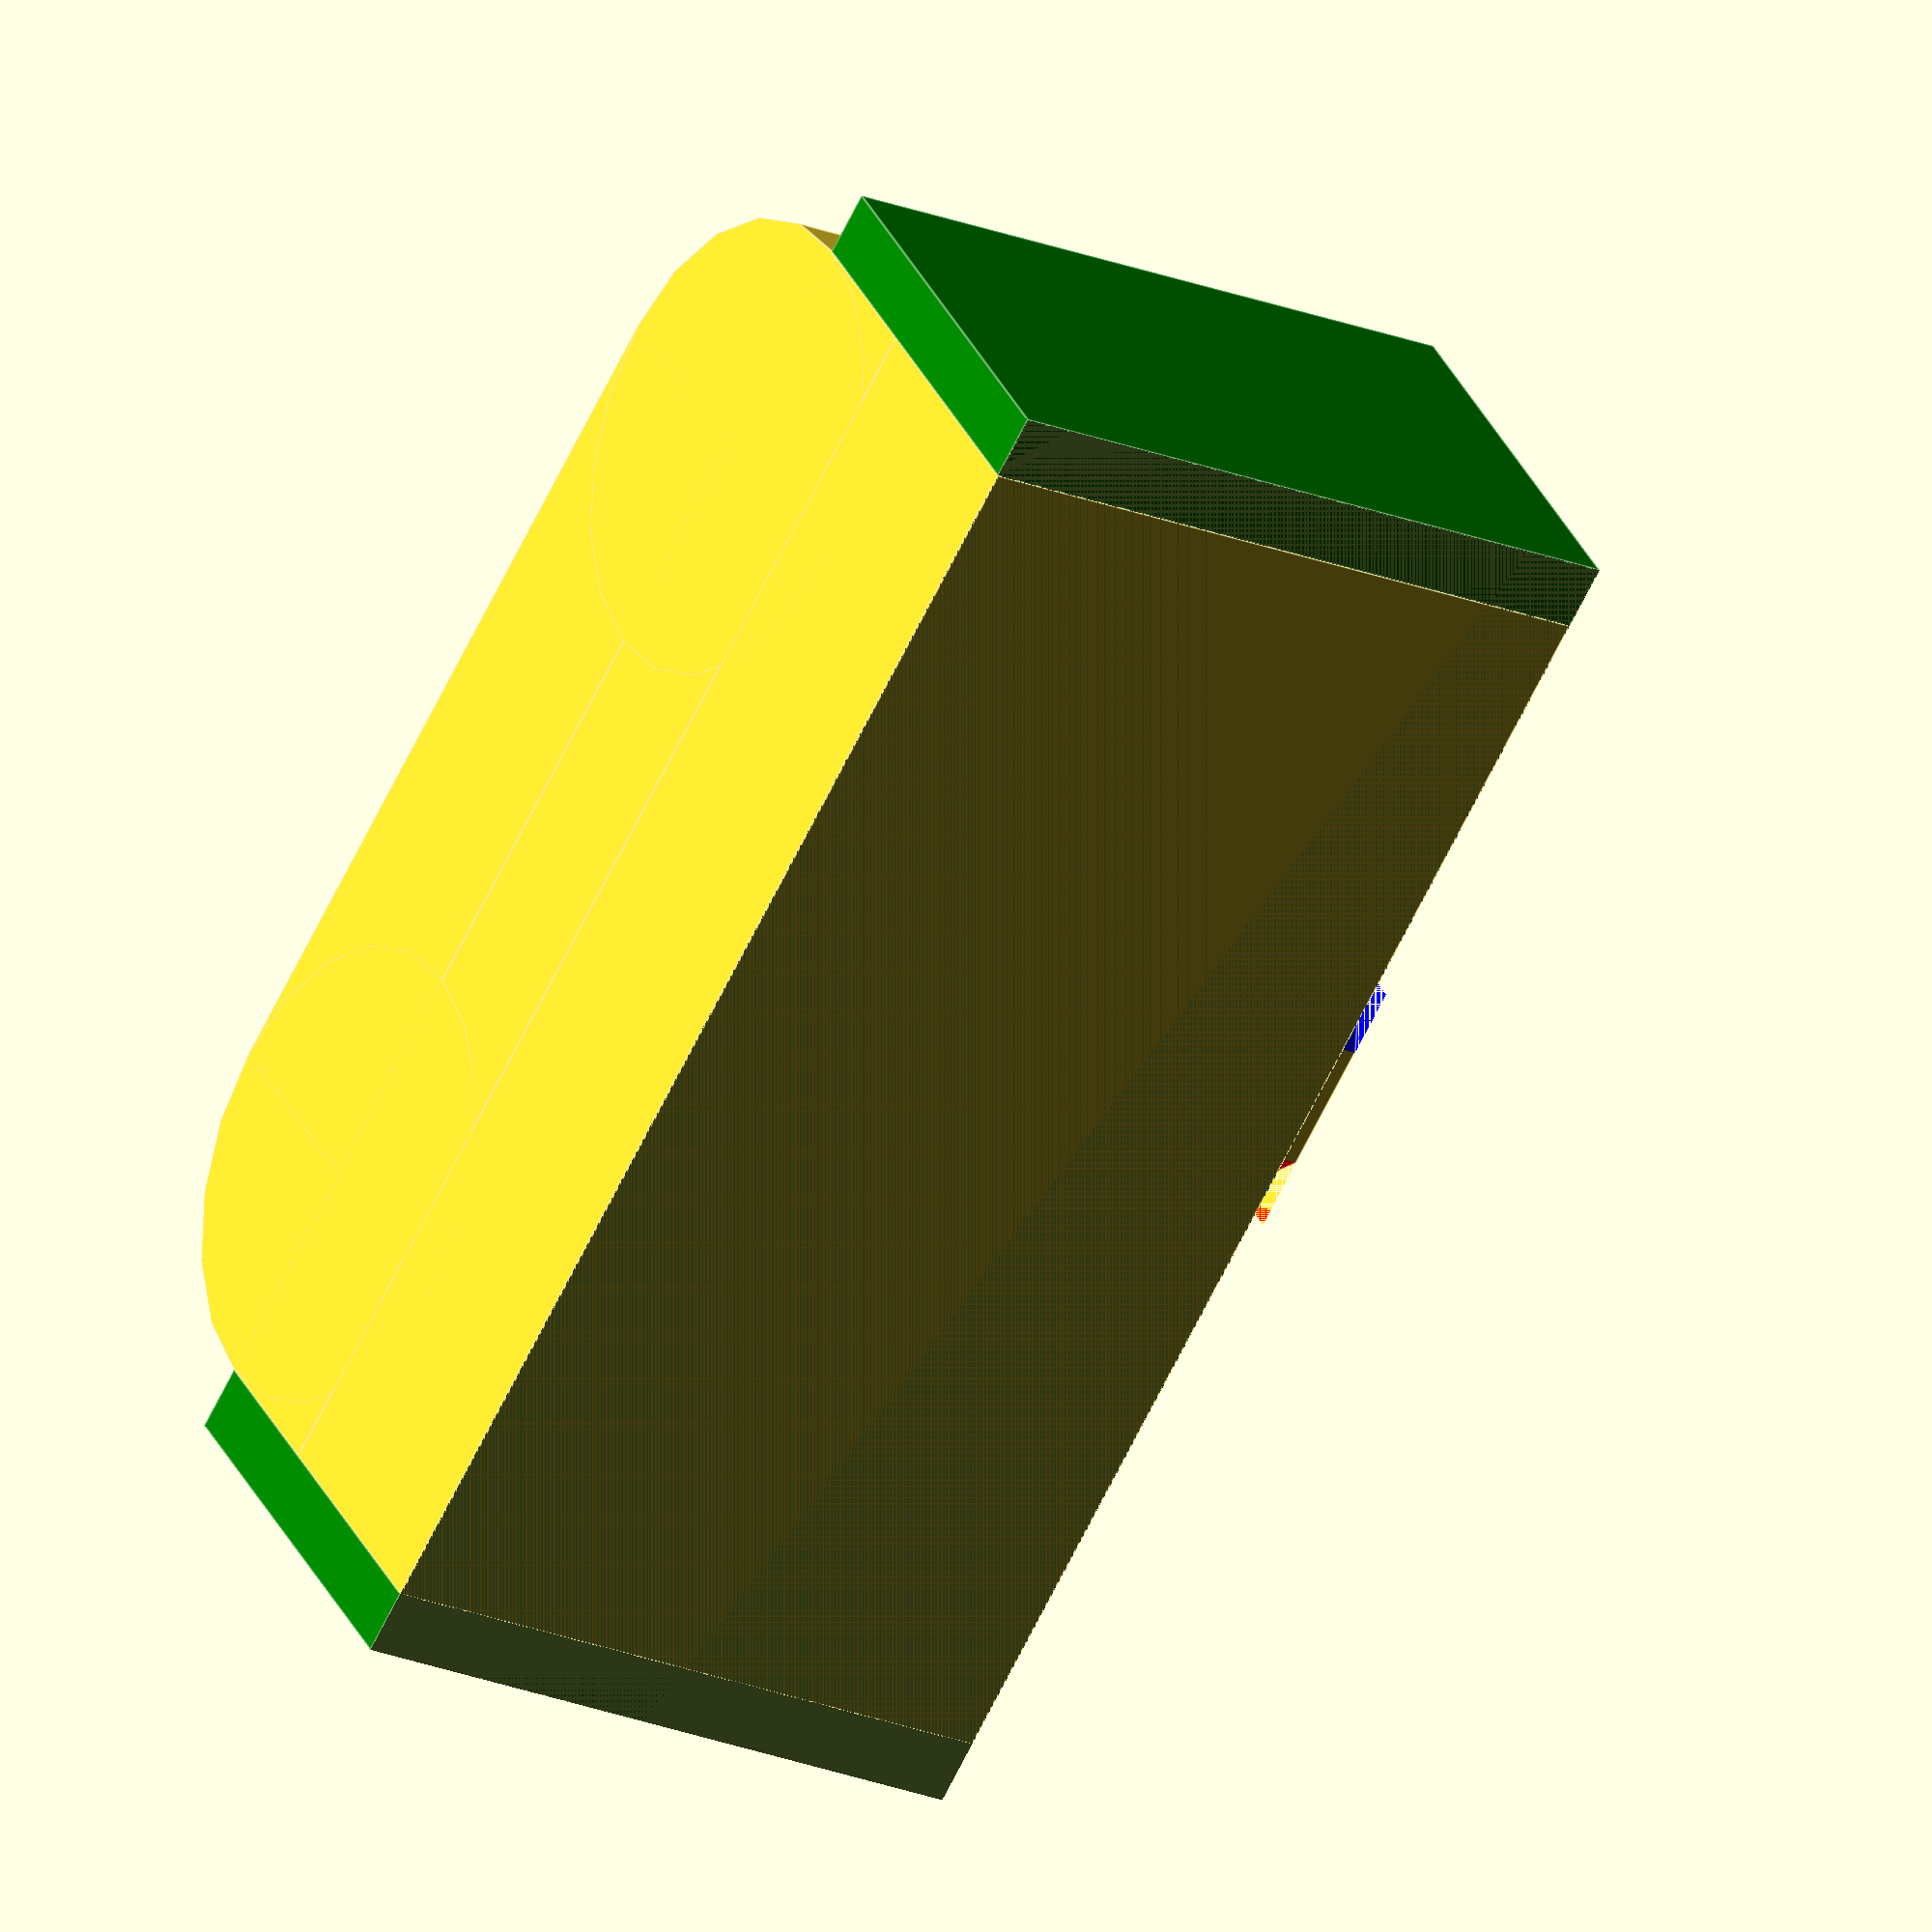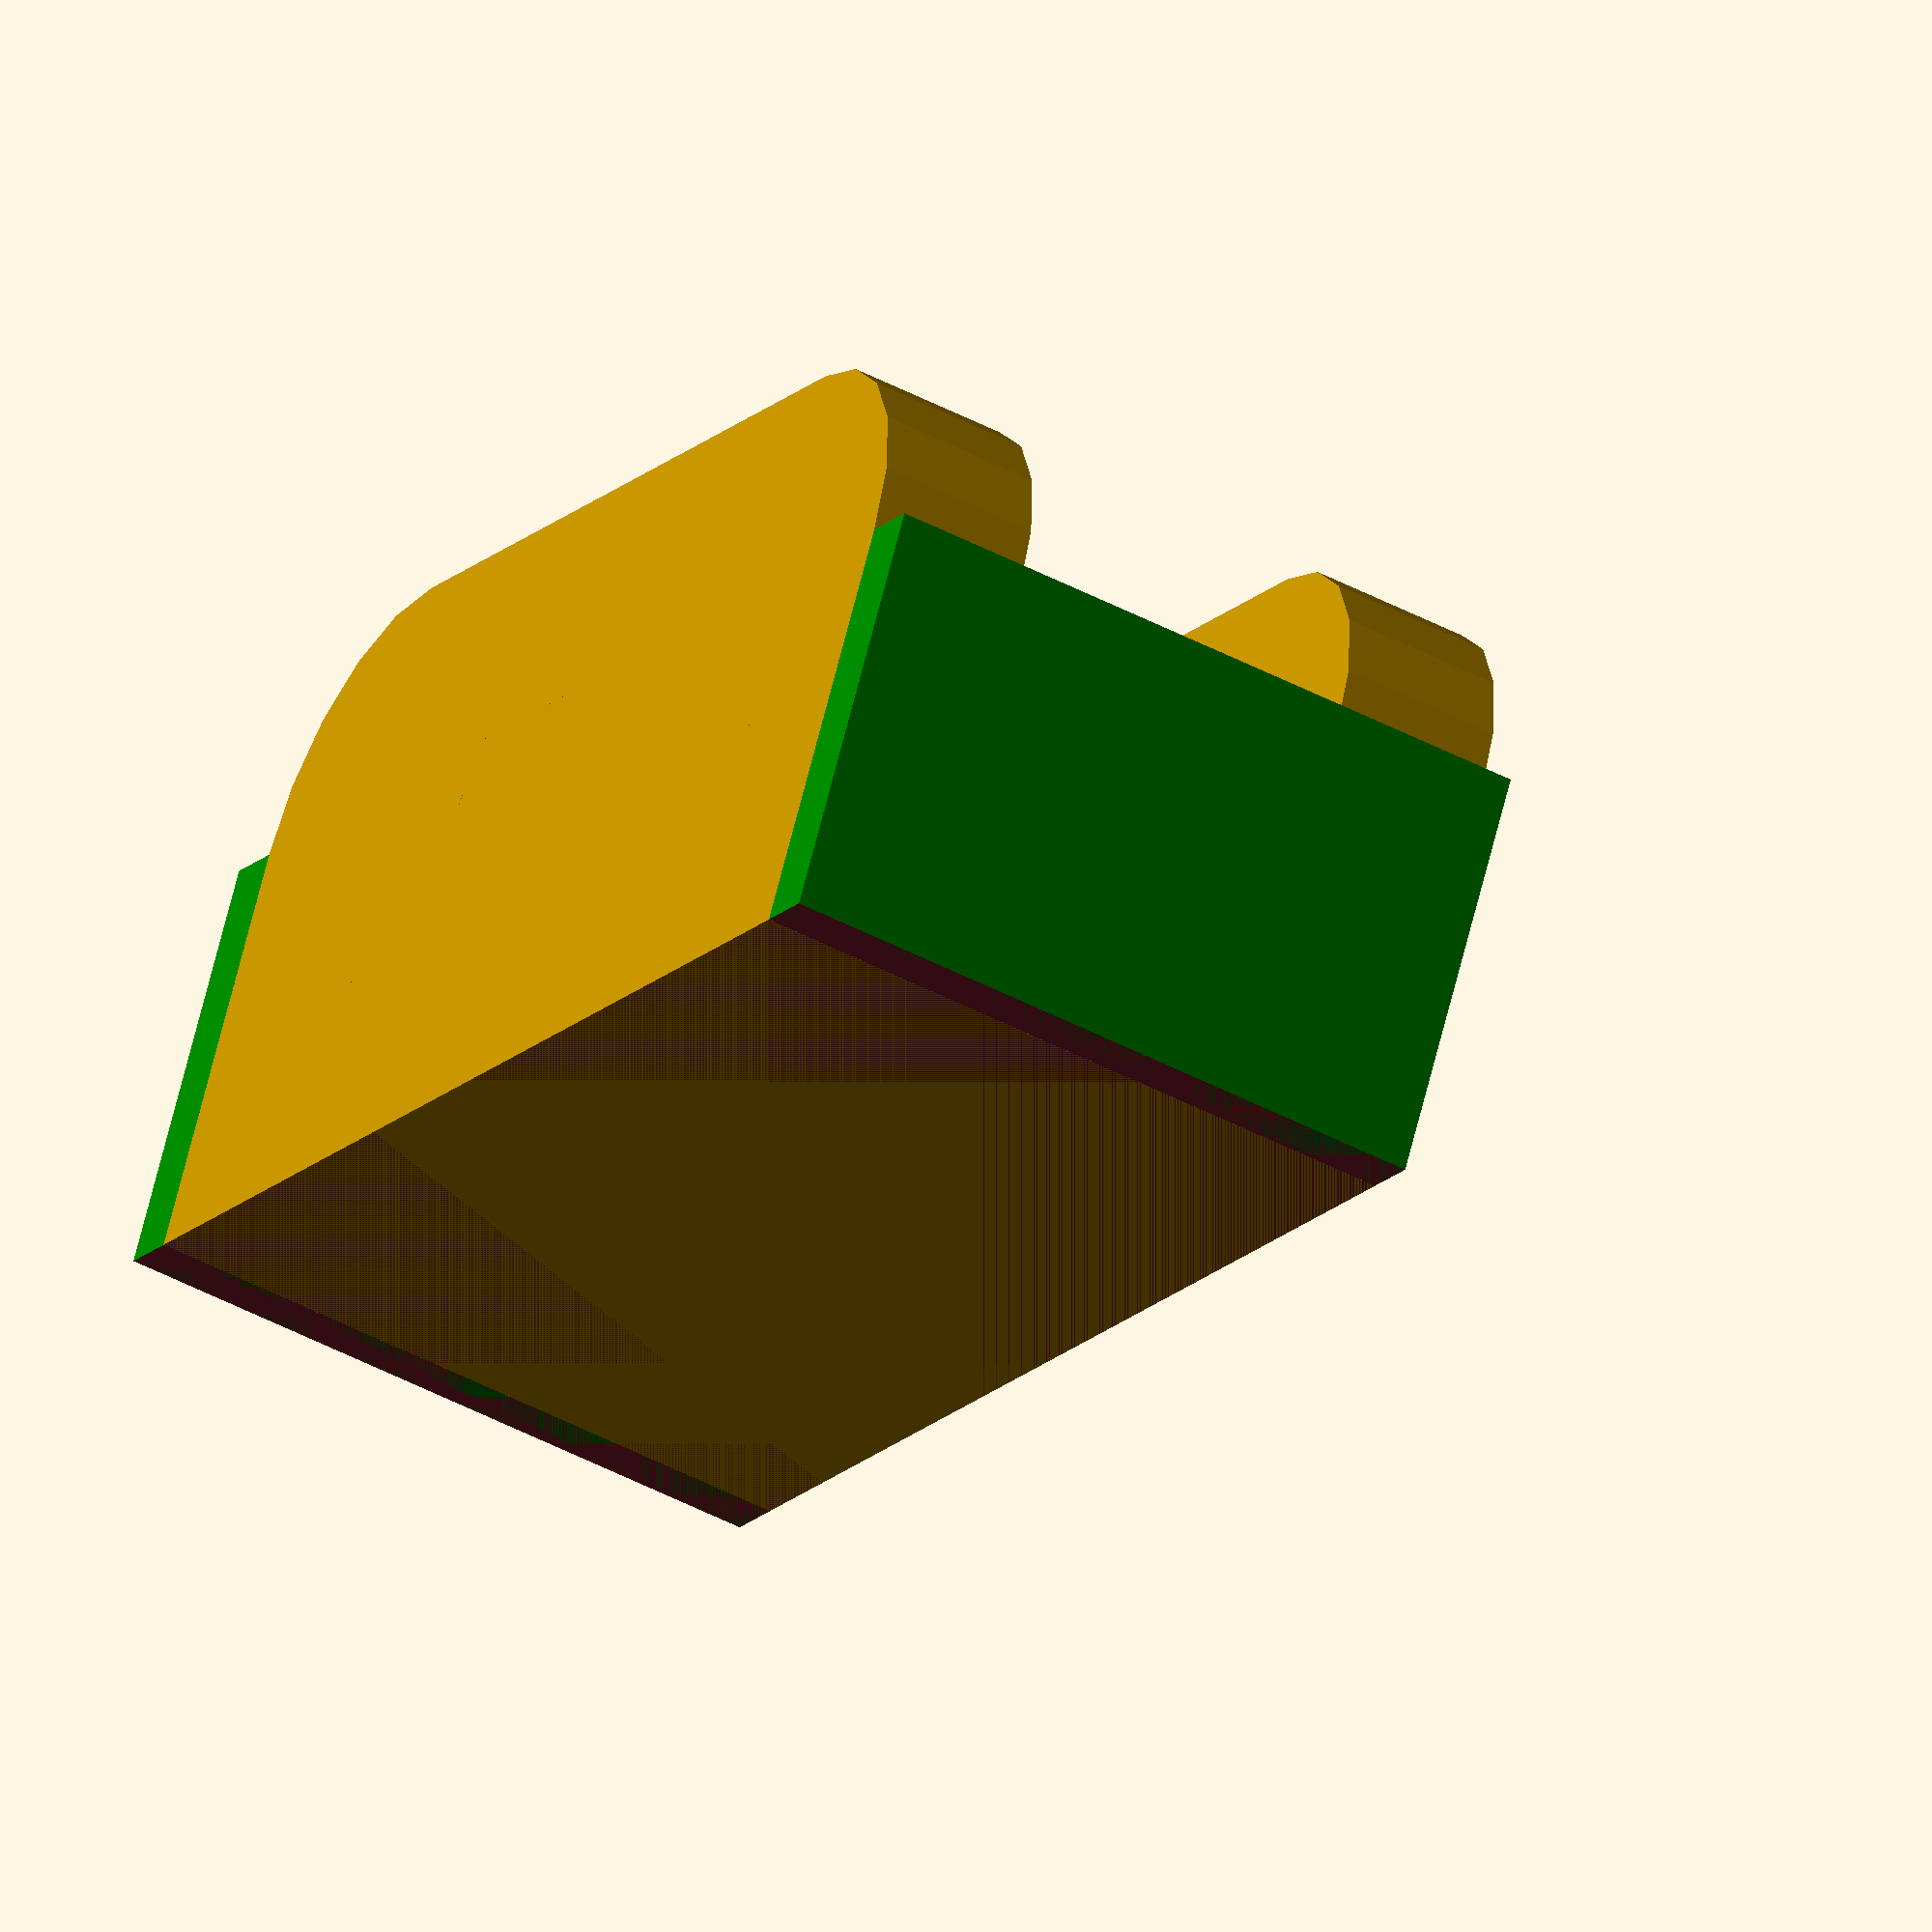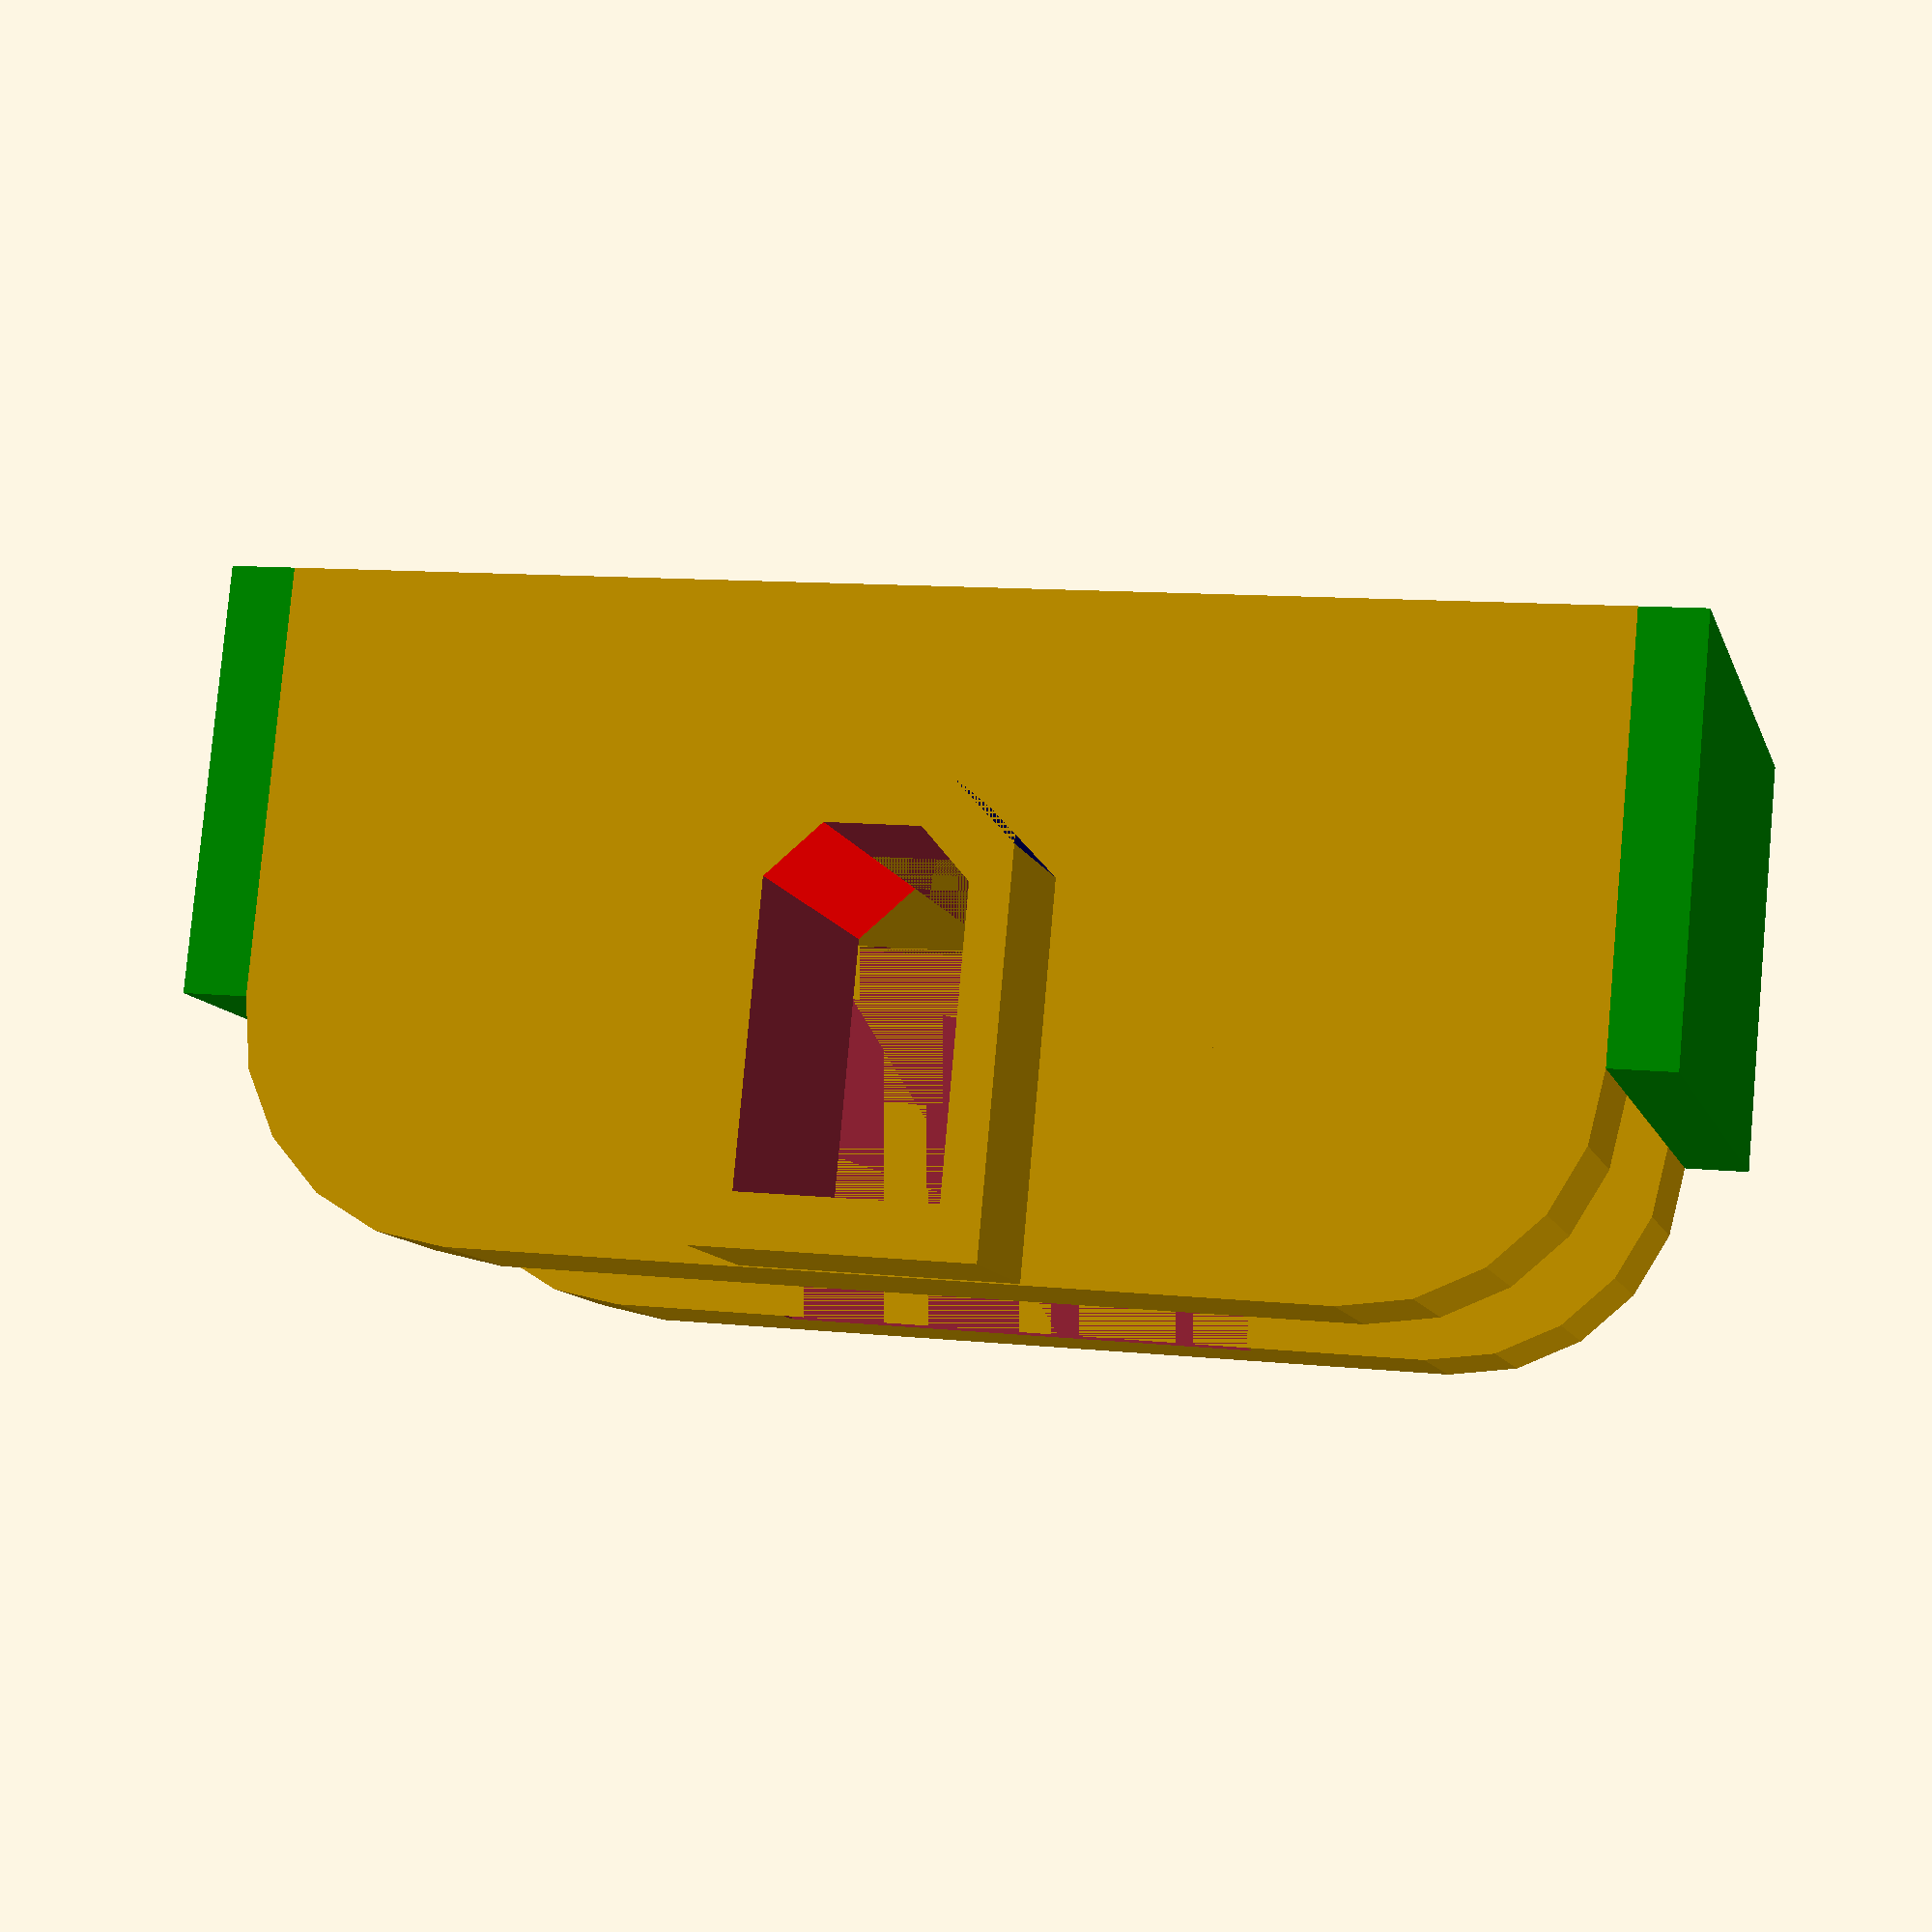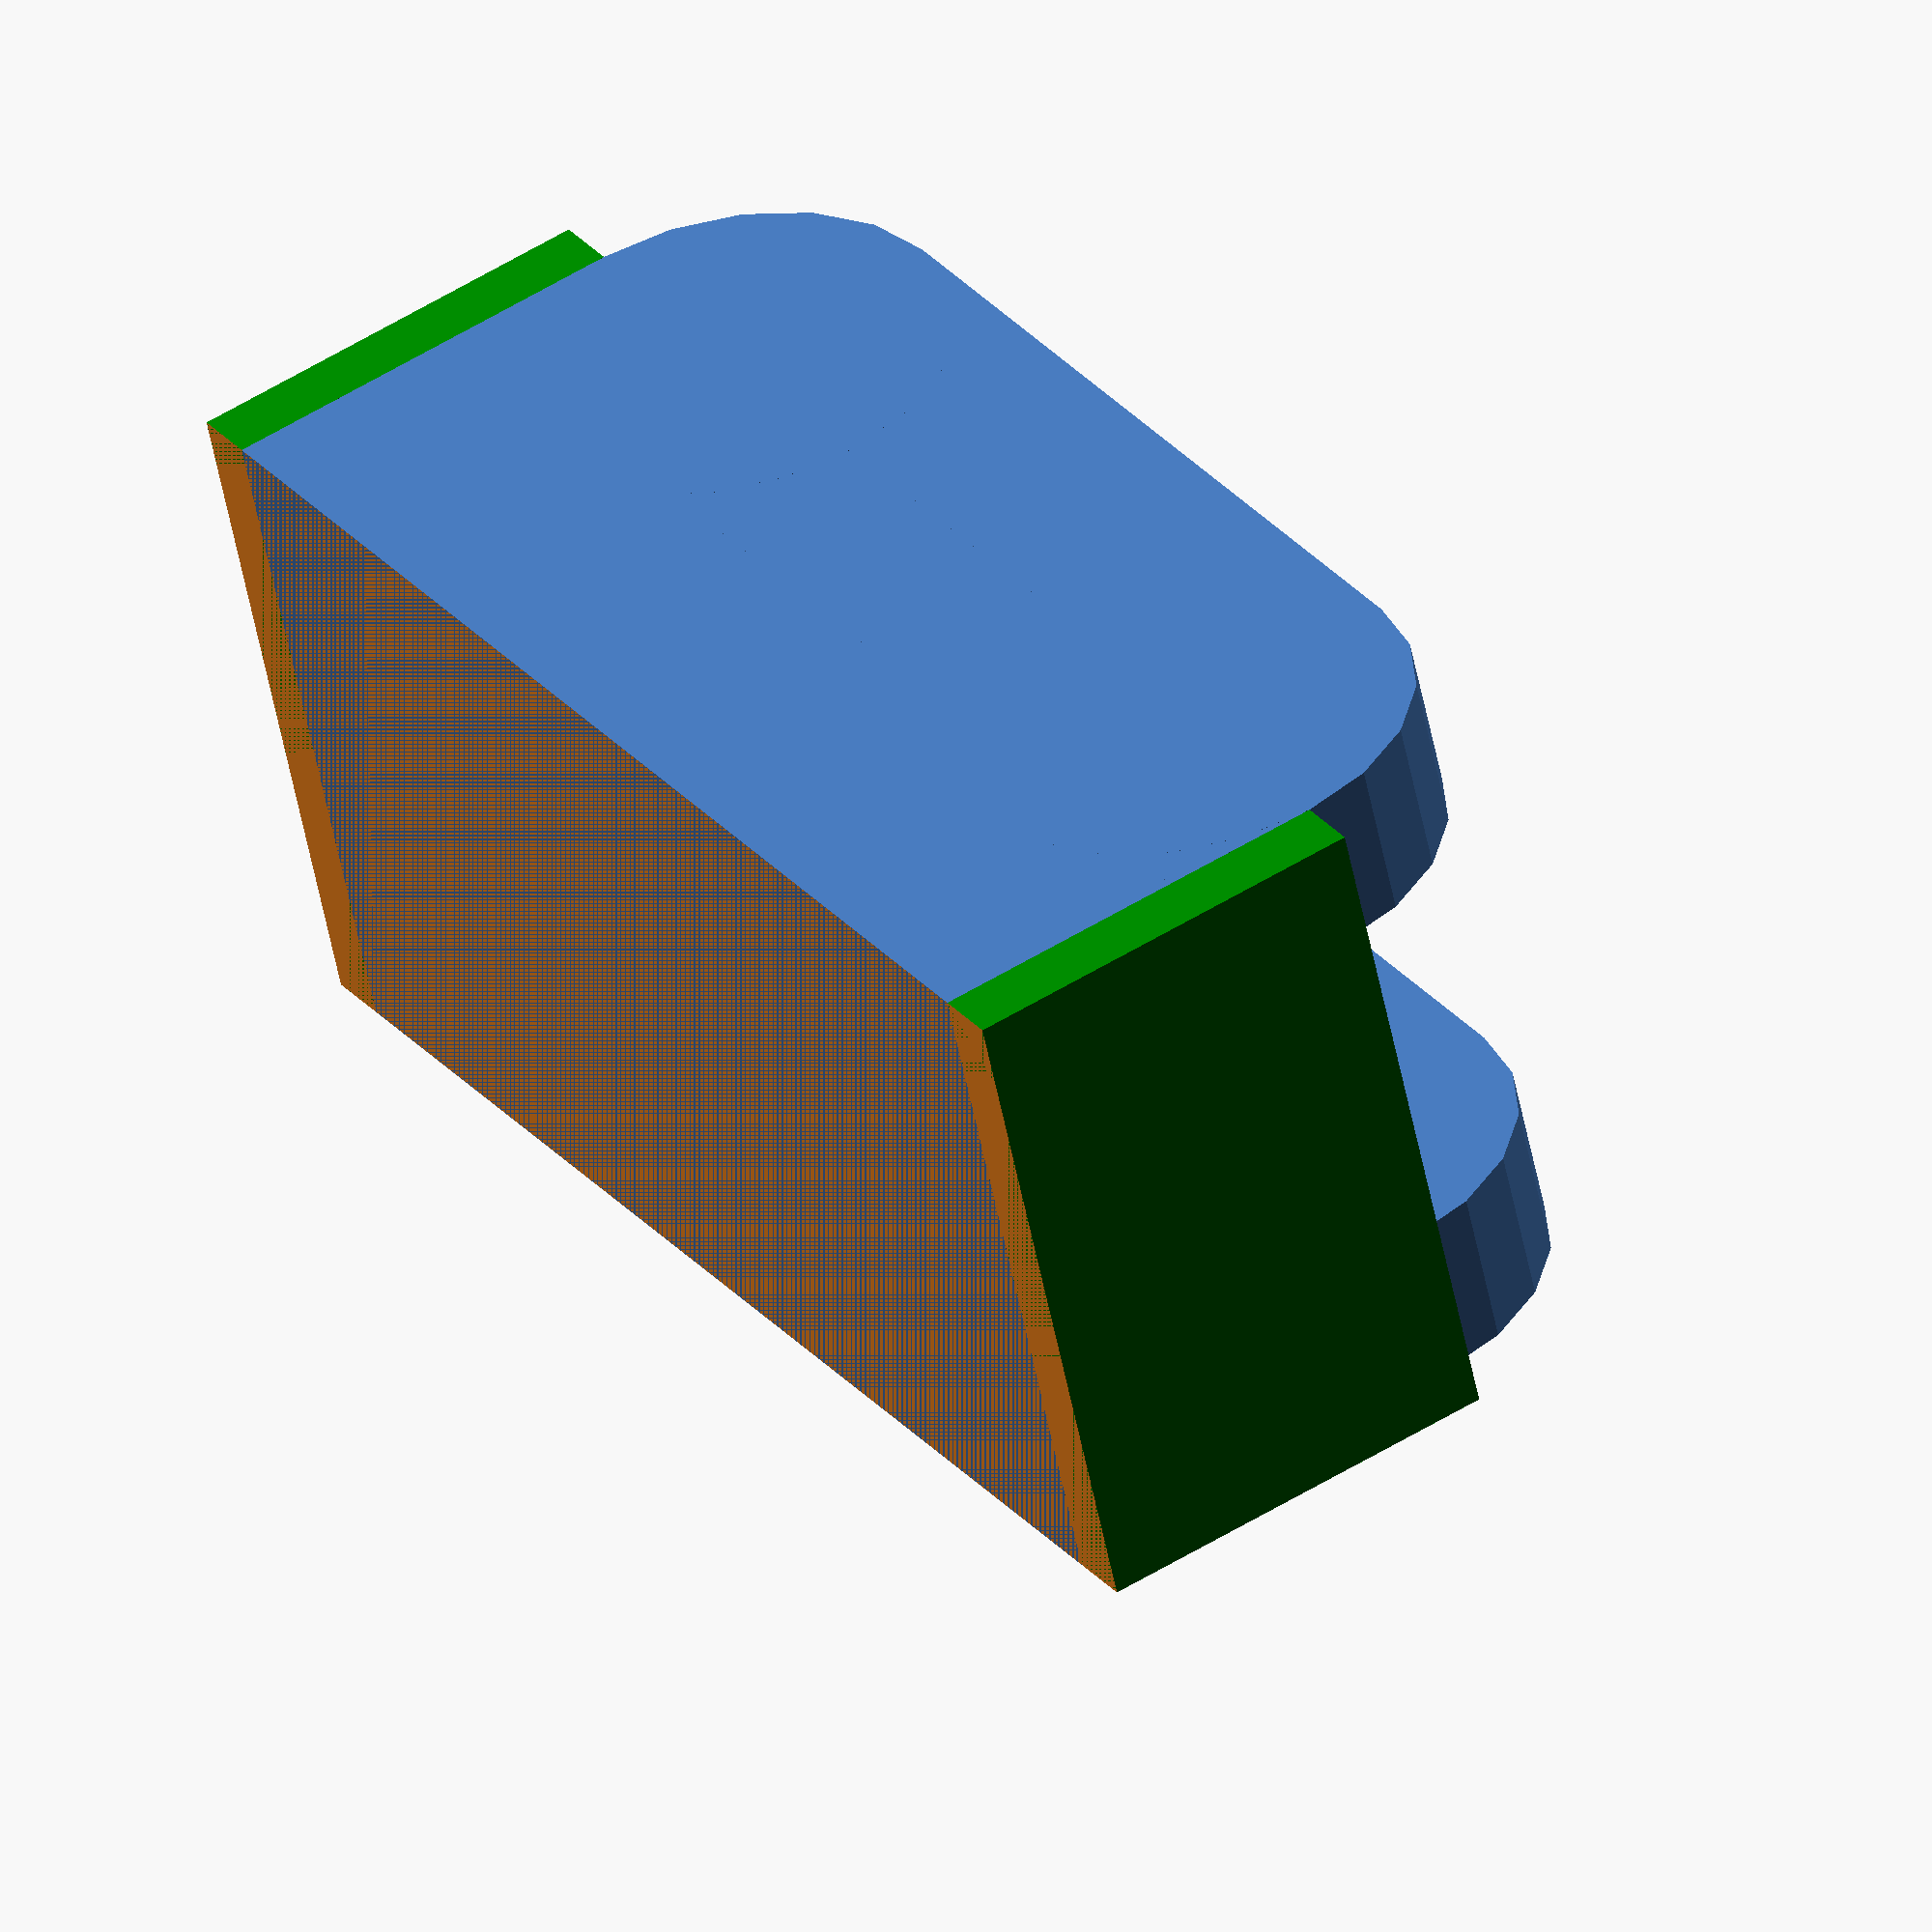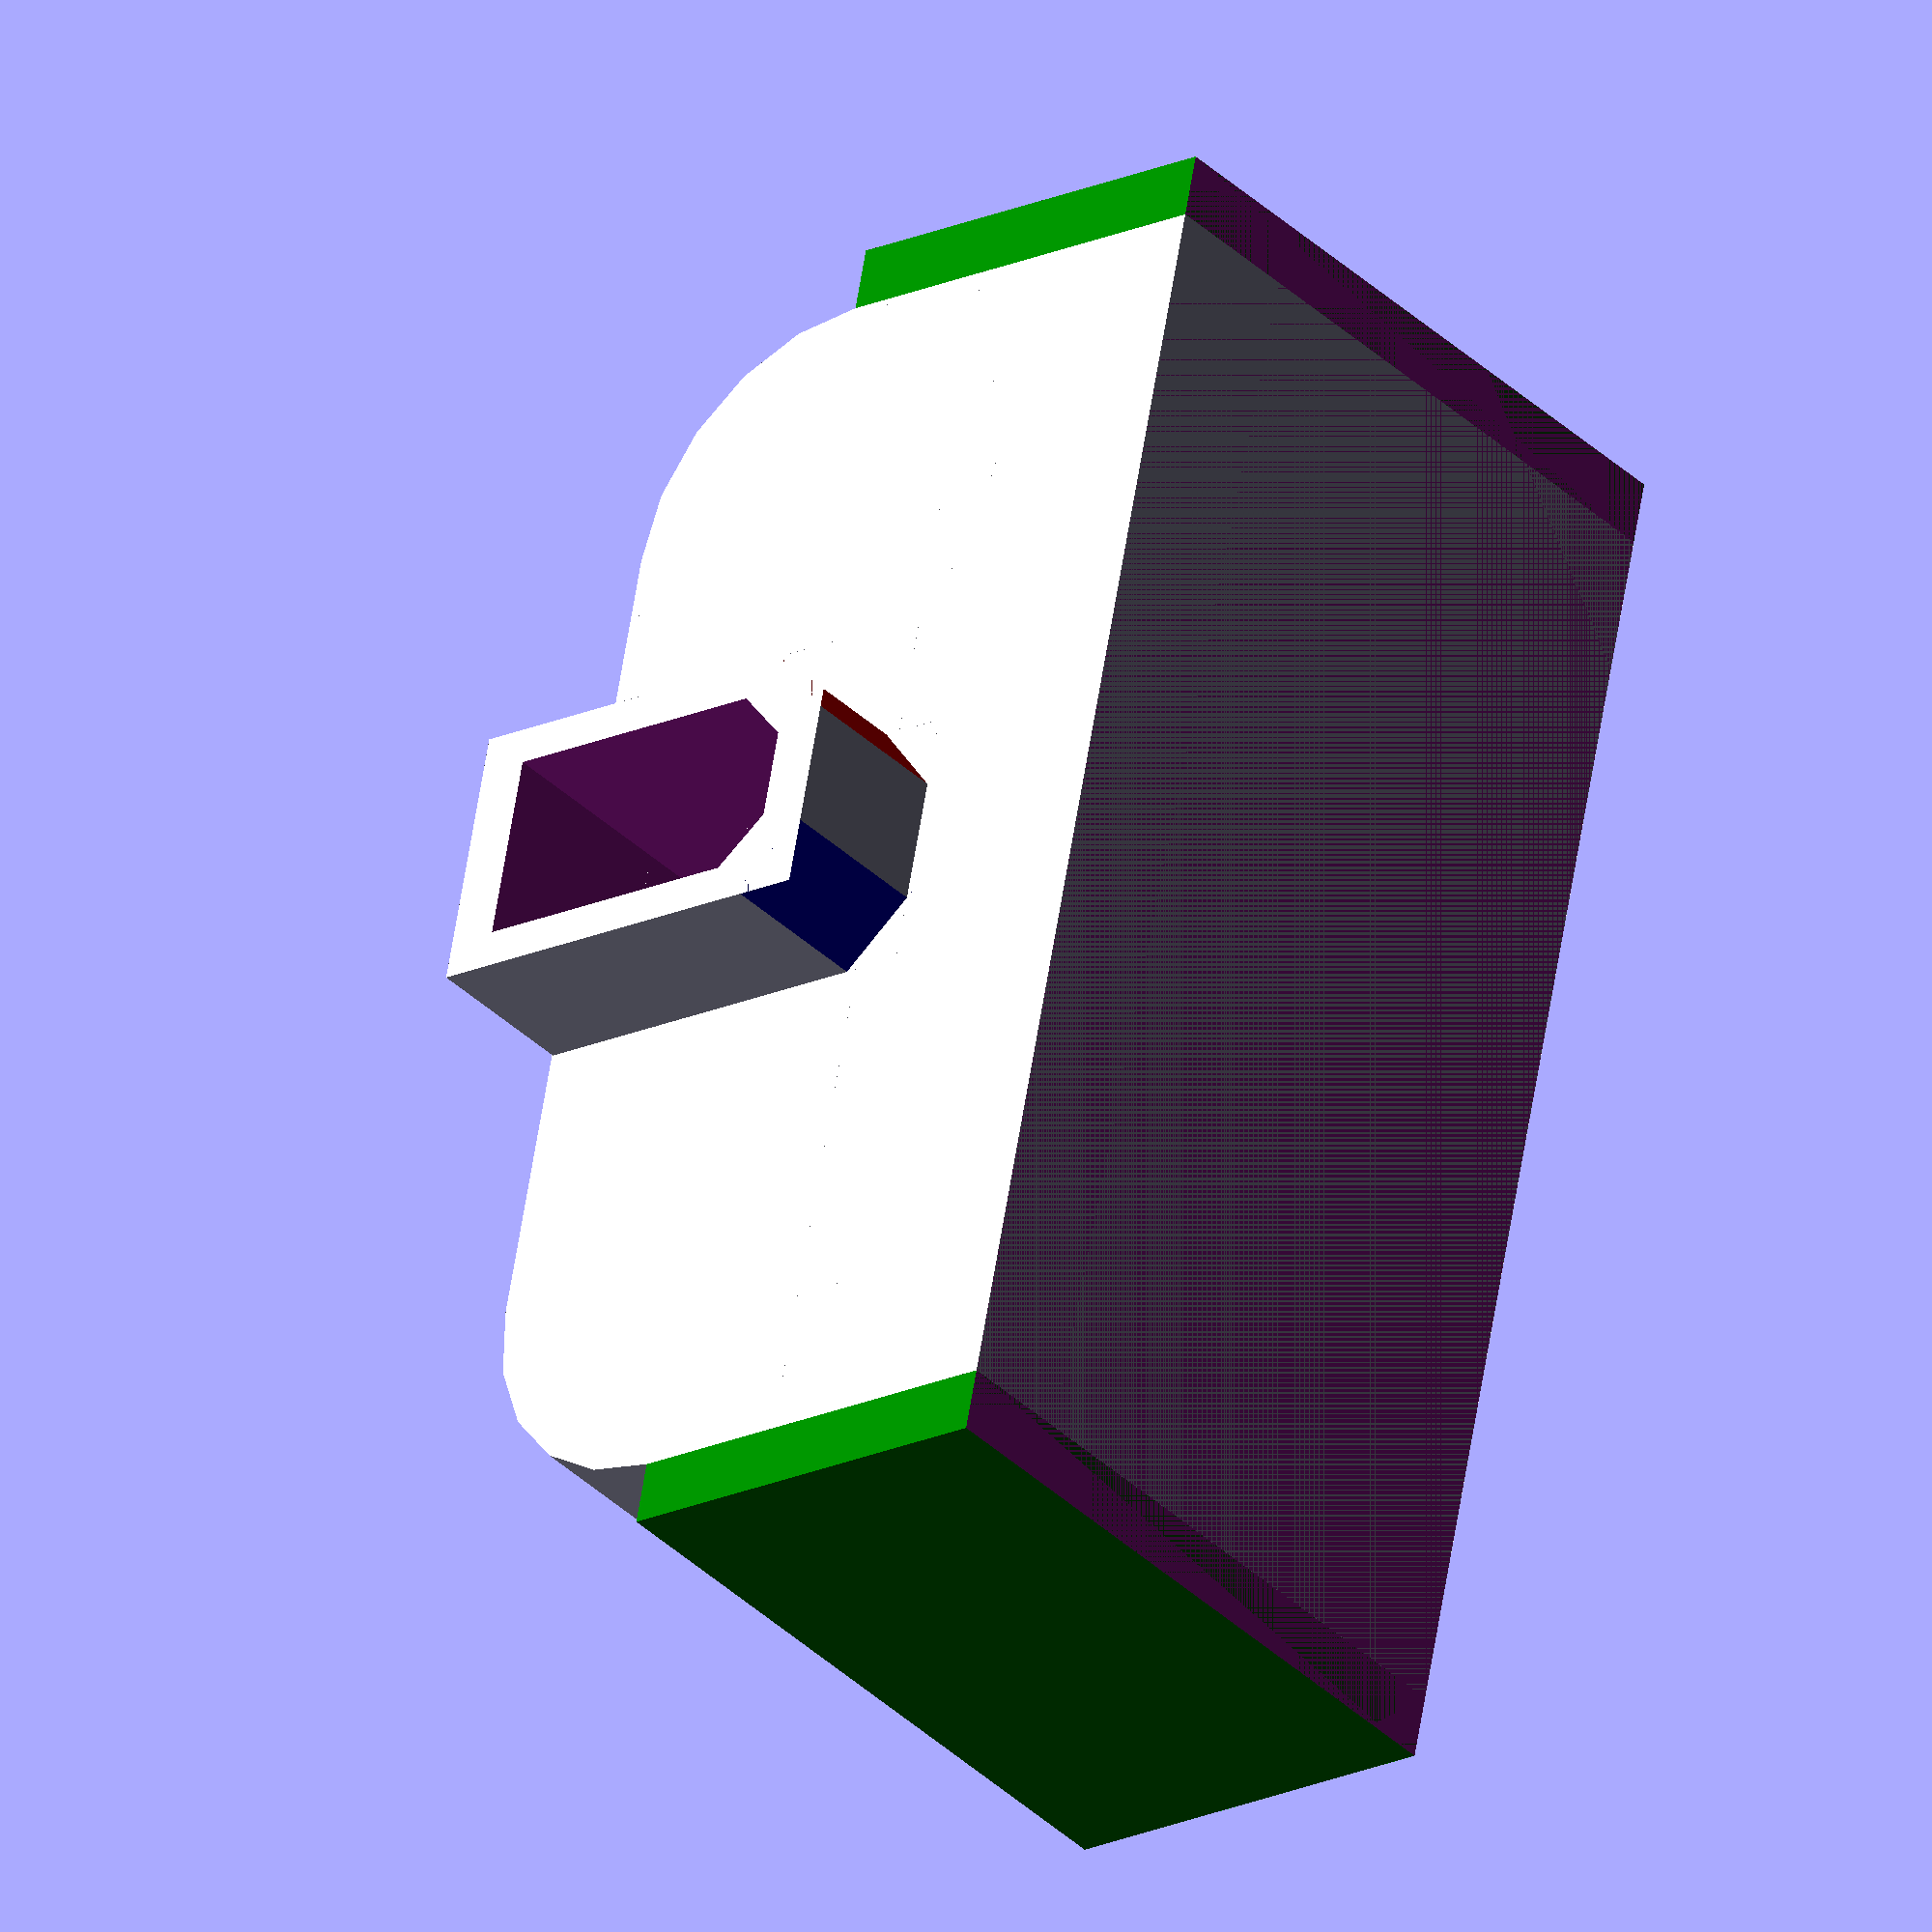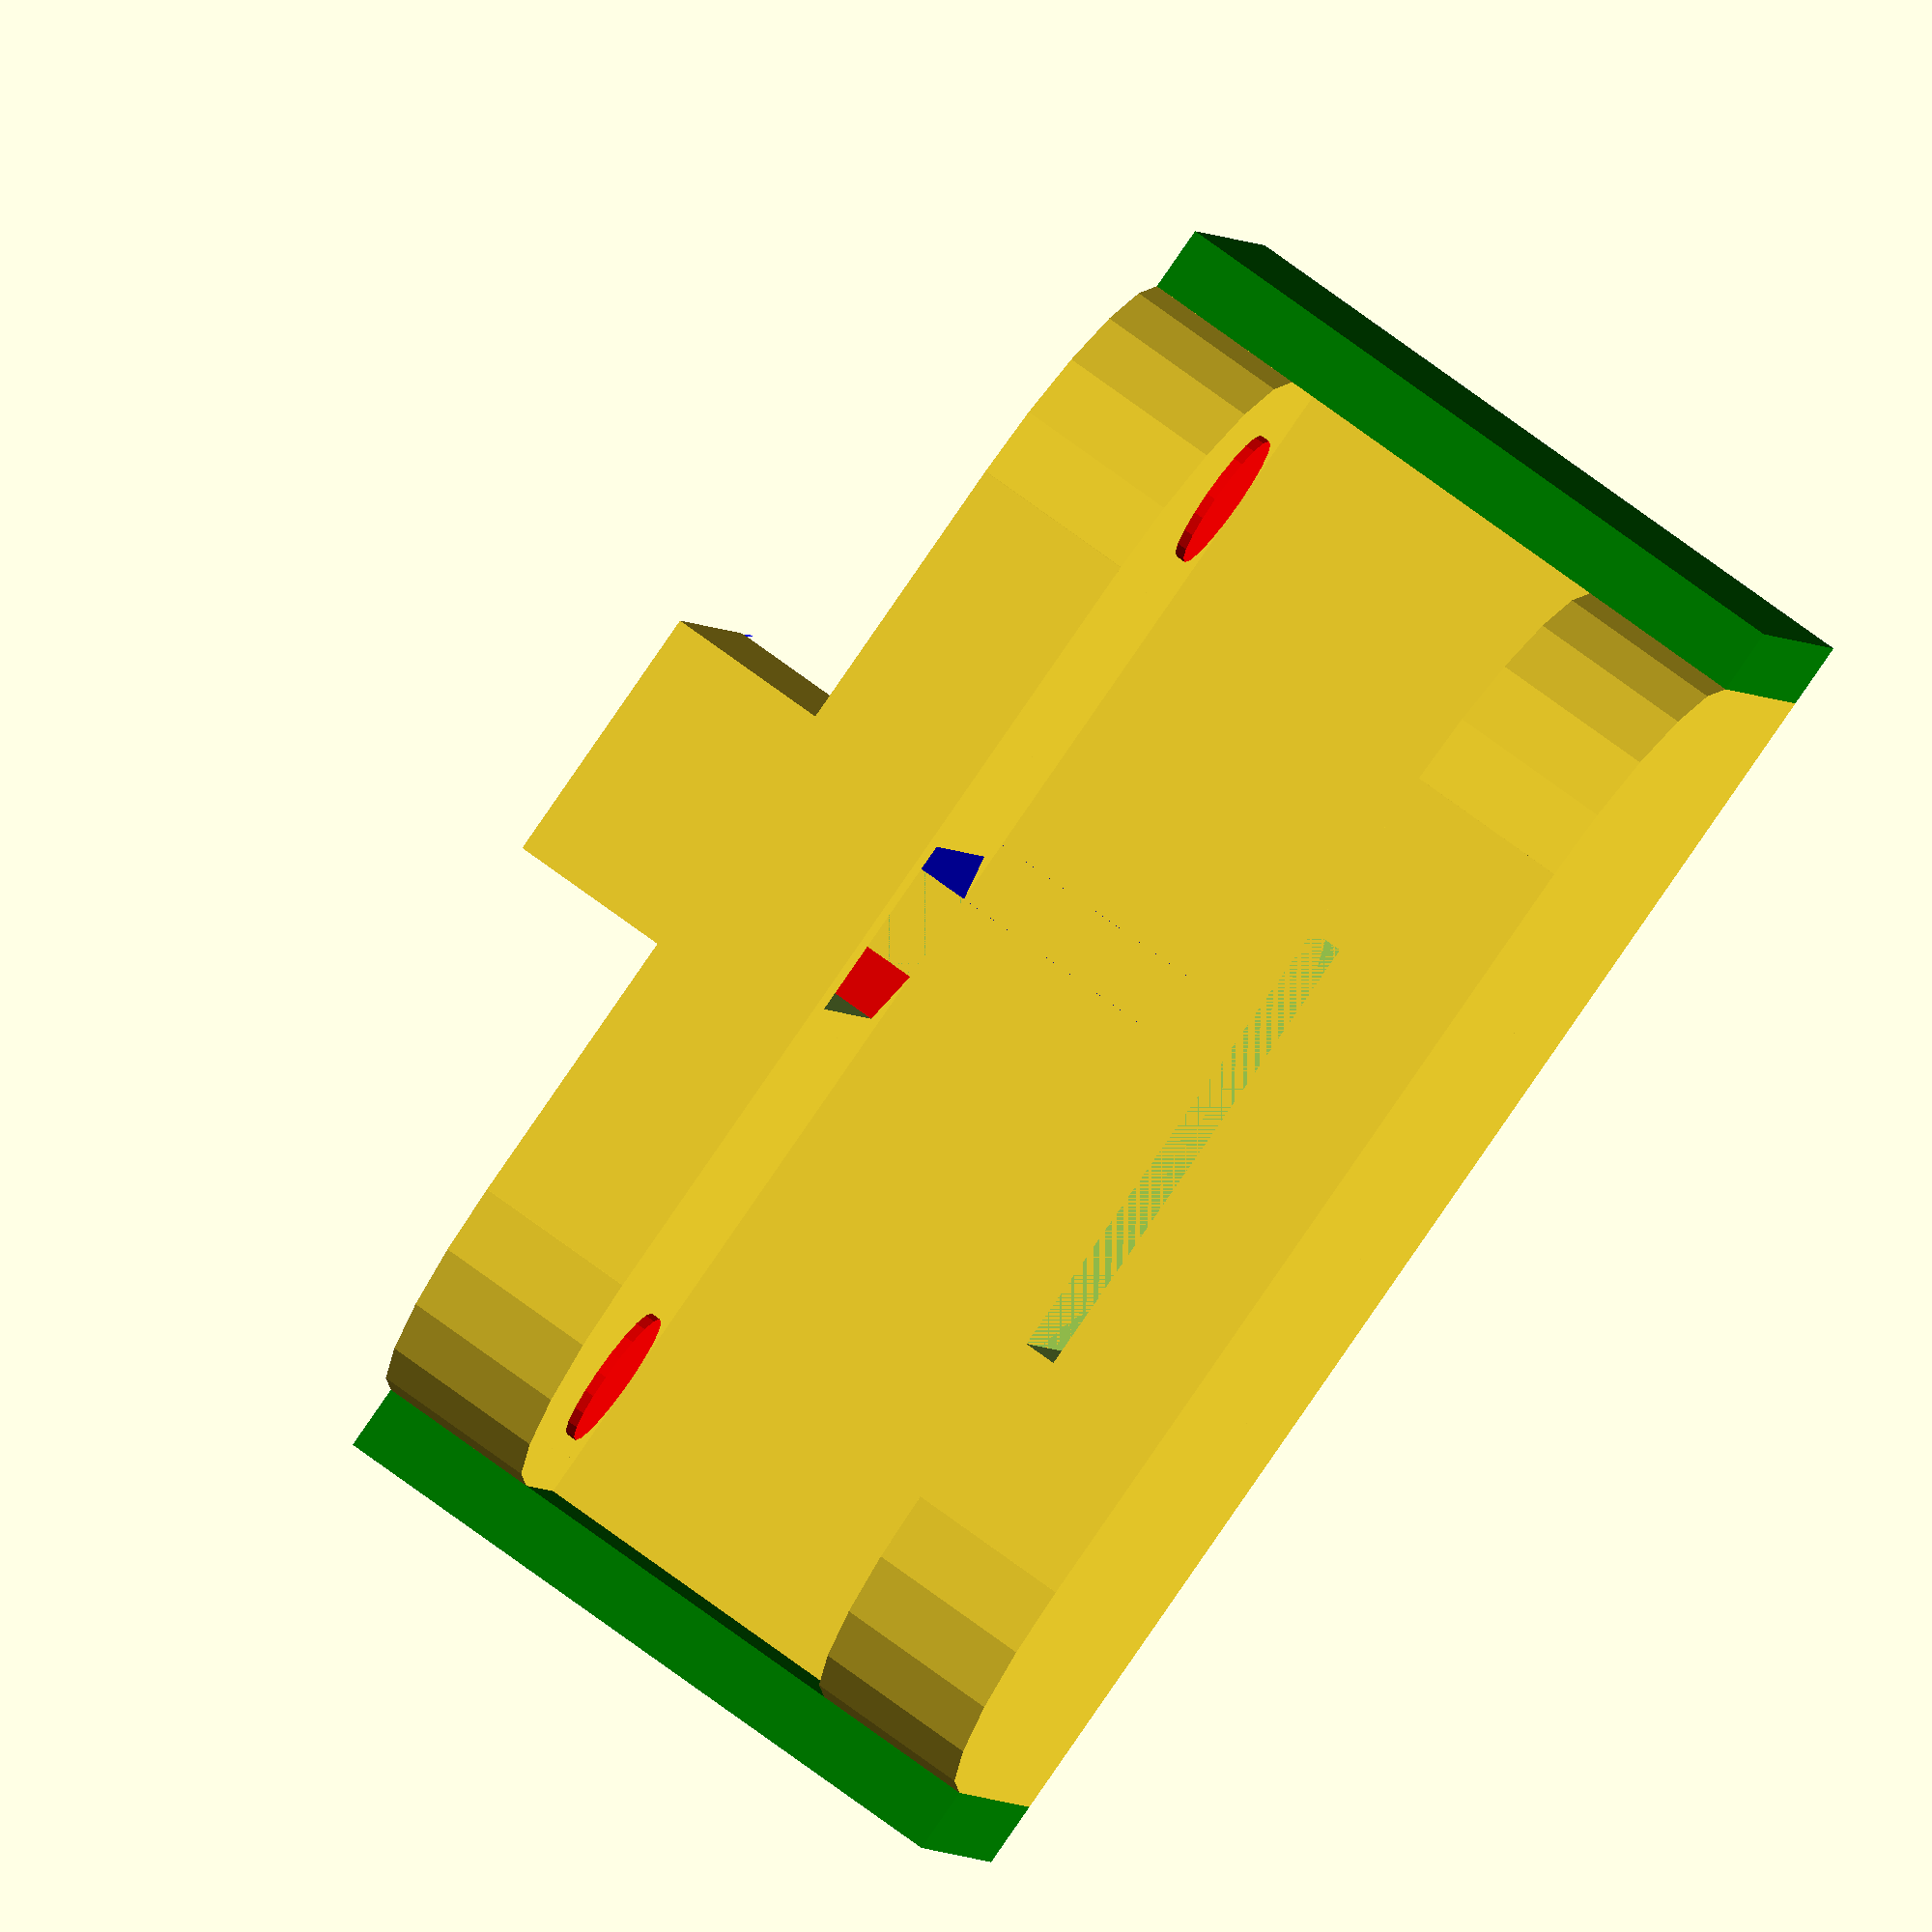
<openscad>
// Drehzahlmesser-Gehäuse V2 2021-06-04
// jetzt für Reflexionslichtschranke mit Treibergedöns

// Angaben sind in mm

// gedruckt mit 0.2 und 60%

$fn = $preview ? 20 : 100;

// Breite der Halterung, Höhe der Wände
breite = 40.1;
hoehe = 12;

// Boden und Wand links/rechts
bodendicke = 8;
wandstaerke = 5;

// Seitenwände links und rechts (grün)
Seitenwandstaerke = 2;
Seitenwandueberstand = 5;

// Breite der Bucht und Rundungsradius
abstand = 11;
rundung = 7;

// Tiefe der Minihaltegnubbel (Rot)
Gnubtiefe = 0.3;
Gnubabstand = 2.2+1.9;
Gnubhoehe = 1.9;
Gnubdurchmesser = 4.4;

// ==================================================
// Aufbau der Objekte
boden=[2*wandstaerke+abstand,breite,bodendicke];
// Wand steht links/rechts bündig zum Boden
wand=[wandstaerke,breite,hoehe];

// Lichtschrankengehäuse
lsmargin = 0.1;
lsbreite = 5.8+lsmargin;
lsfront = 2.5+lsmargin;
lshoehe = 10.3+lsmargin;
lstiefe = 20.0; // egal.

// zwei verschiedene TCRT5000-Lichtschrankenmodule
// 0: 3-Pin-Connector mit auf PCB aufliegendem TCRT5000-Modul
// 3: 4-Pin-Connector mit auf PCB stehendem TCRT5000-Modul
lsofs = 3;

// Spiegelfläche
// Haushaltsalufolie einkleben
spbreite = 15.0;

//**************************************************************
// Zusammenbau der Teile
/**/
difference () {
    union() {
        gehaeuse();
        
        // Rand um Lichtschrankenloch
        translate([25-2+lsofs,breite/2.0,hoehe+1.2])
        rotate([-90,0,90])
        scale([1.4,1.3,0.3])
        lichtschranke();
    }

    // bodenplatte wg. durchstossenden Rundungen
    translate([-50,-50,-10])
    cube([100,100,10]);

    // Lichtschrankenloch
    translate([29,breite/2.0,hoehe+1.2])
    rotate([-90,0,90])
    lichtschranke();
    
    // Spiegelfläche
    translate([wandstaerke-1,(breite-spbreite)/2.0,bodendicke])
    cube([1,spbreite,20]);
}    
/**/

//**************************************************************
// linke und rechte Wand anfügen
module gehaeuse() {
    union() {
        // Basisplatte
        cube(boden);

        translate([0,0,boden[2]]) 
        rrect(wand,rundung);
        translate([boden[0]-wand[0],0,boden[2]]) 
        rrect(wand,rundung);
        
        // Seitenwände
        color("green")
        translate([0,-Seitenwandstaerke,0])
        cube([2*wandstaerke+abstand,Seitenwandstaerke,bodendicke+Seitenwandueberstand]);
        
        color("green")
        translate([0,breite,0])
        cube([2*wandstaerke+abstand,Seitenwandstaerke,bodendicke+Seitenwandueberstand]);
        
        // 4 Haltegnubbel für die Lüfterlöcher        
        color("red")
        translate([wandstaerke,Gnubabstand,bodendicke+Gnubdurchmesser/2+Gnubhoehe])
        rotate ([0,90,0])
        cylinder(h=Gnubtiefe,d=Gnubdurchmesser);
        
        color("red")
        translate([wandstaerke,breite-Gnubabstand,bodendicke+Gnubdurchmesser/2+Gnubhoehe])
        rotate ([0,90,0])
        cylinder(h=Gnubtiefe,d=Gnubdurchmesser);
        
        color("red")
        translate([wandstaerke+abstand-Gnubtiefe,Gnubabstand,bodendicke+Gnubdurchmesser/2+Gnubhoehe])
        rotate ([0,90,0])
        cylinder(h=Gnubtiefe,d=Gnubdurchmesser);
        
        color("red")
        translate([wandstaerke+abstand-Gnubtiefe,breite-Gnubabstand,bodendicke+Gnubdurchmesser/2+Gnubhoehe])
        rotate ([0,90,0])
        cylinder(h=Gnubtiefe,d=Gnubdurchmesser);
    };
}

//**************************************************************
module lichtschranke() {
    translate([-lsbreite/2.0,-lshoehe/2.0,0])
    difference() {    
        cube([lsbreite,lshoehe,lstiefe]);
        
        // furchtbares Ausprobieren.... gewinnt gar keine Preise....
        color("red")
        rotate([0,0,45])
        translate([lshoehe-0.0,1.9,0])
        cube([1.4,2.5,lstiefe]);
        
        color("blue")
        rotate([0,0,45])
        translate([lshoehe-4.1,5.9+0.4,0])
        cube([2.3,1.4,lstiefe]);
    }    
}

//=================================================================
module rrect(size, radius)
{
    union() {
        cube([size[0],size[1],size[2]-radius]);
        
        translate([0,radius,size[2]-radius]) 
        cube([size[0],size[1]-2*radius,radius]);
        
        translate([0,radius,size[2]-radius]) 
        rotate ([0,90,0]) 
        cylinder(h=size[0],r=radius );
        
        translate([0,size[1]-radius,size[2]-radius]) 
        rotate ([0,90,0]) 
        cylinder(h=size[0],r=radius);
   }
}

</openscad>
<views>
elev=146.2 azim=331.3 roll=22.4 proj=o view=edges
elev=112.9 azim=332.4 roll=346.0 proj=o view=wireframe
elev=98.8 azim=75.8 roll=174.9 proj=p view=solid
elev=307.5 azim=110.0 roll=236.1 proj=o view=solid
elev=199.2 azim=166.3 roll=49.1 proj=o view=solid
elev=1.9 azim=215.2 roll=9.2 proj=o view=wireframe
</views>
